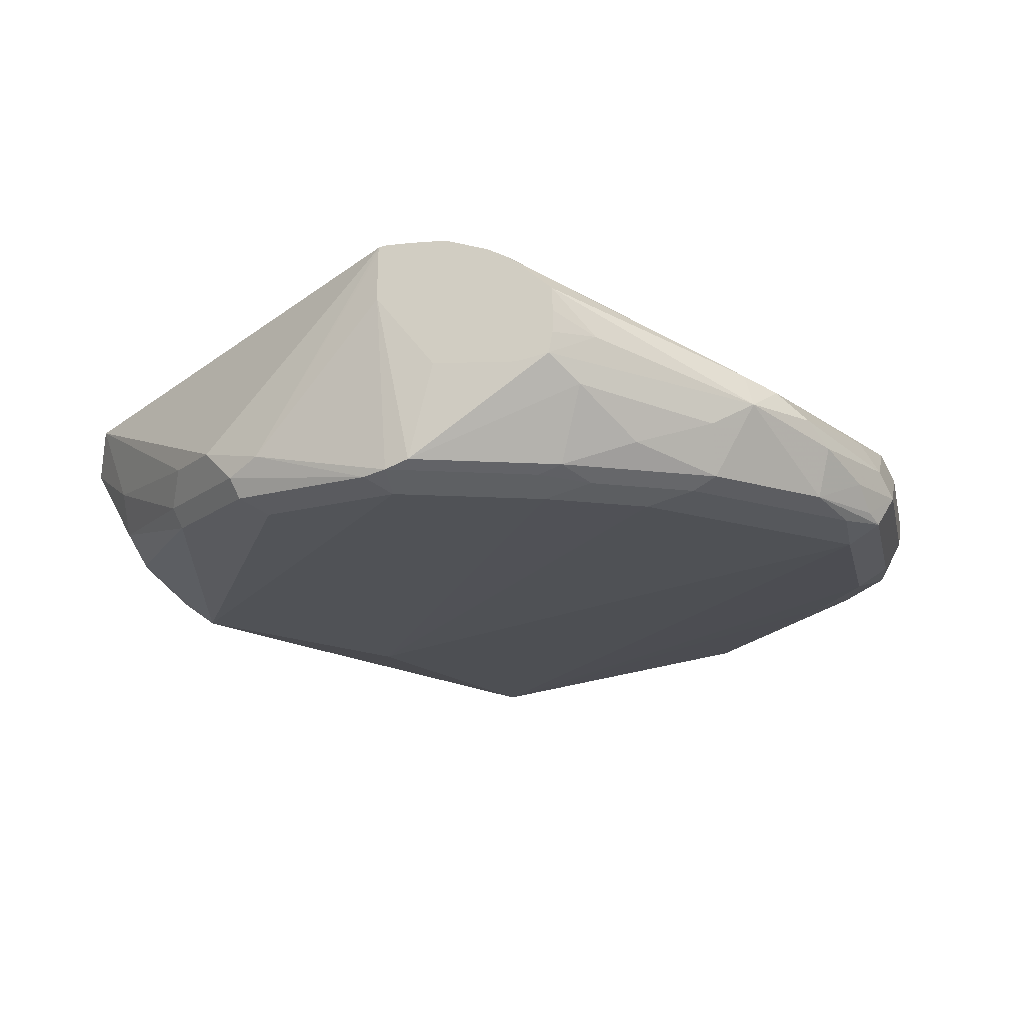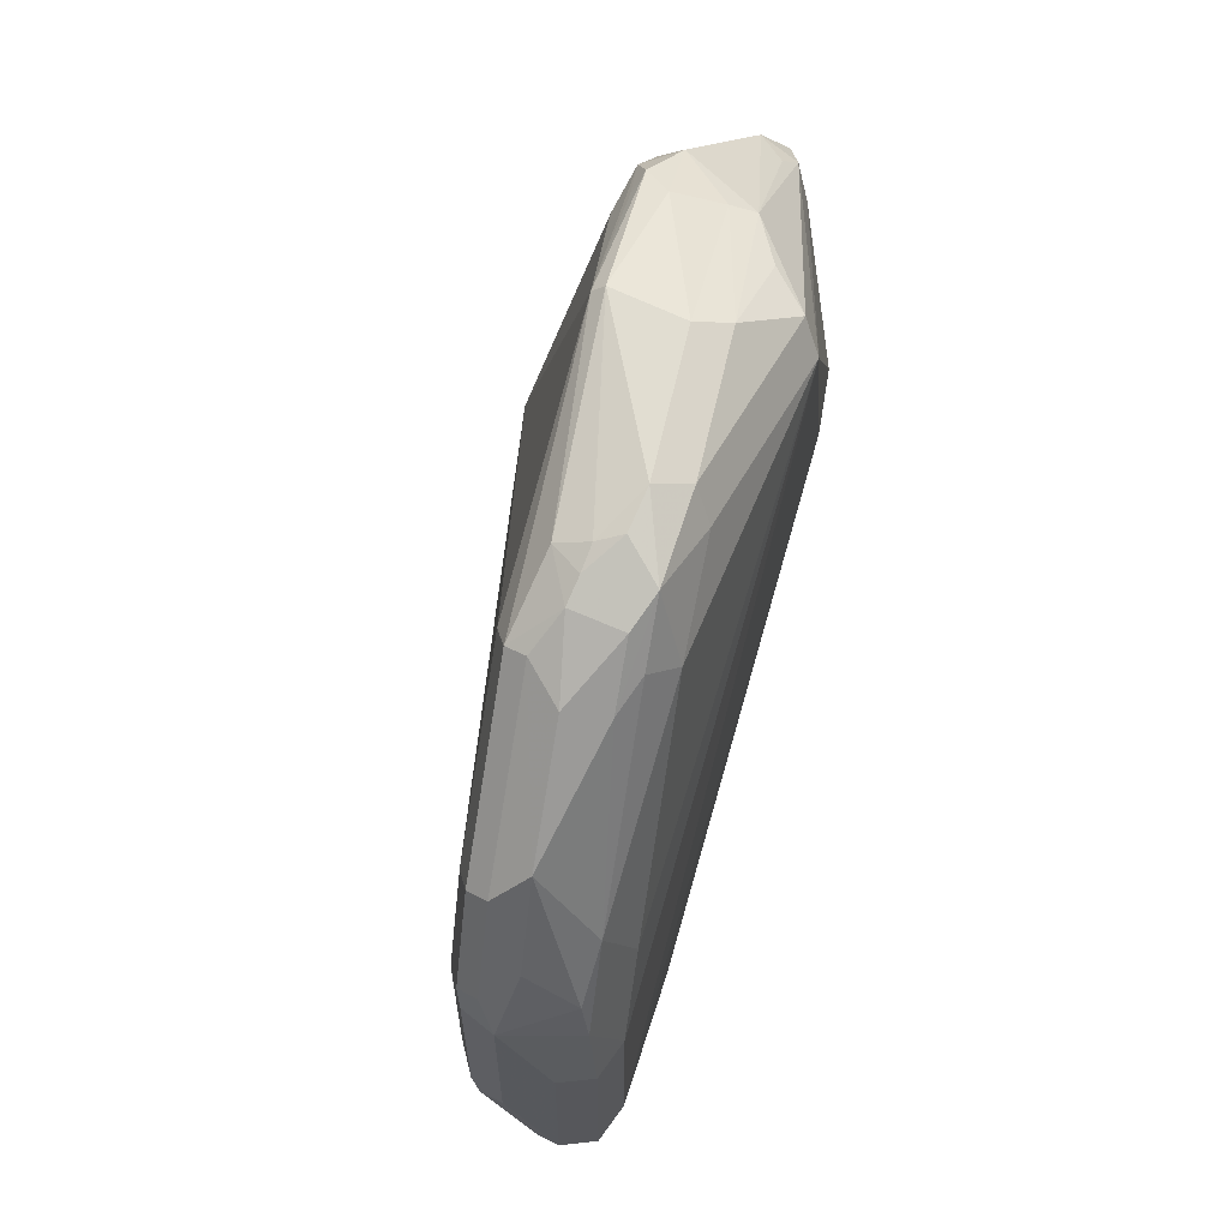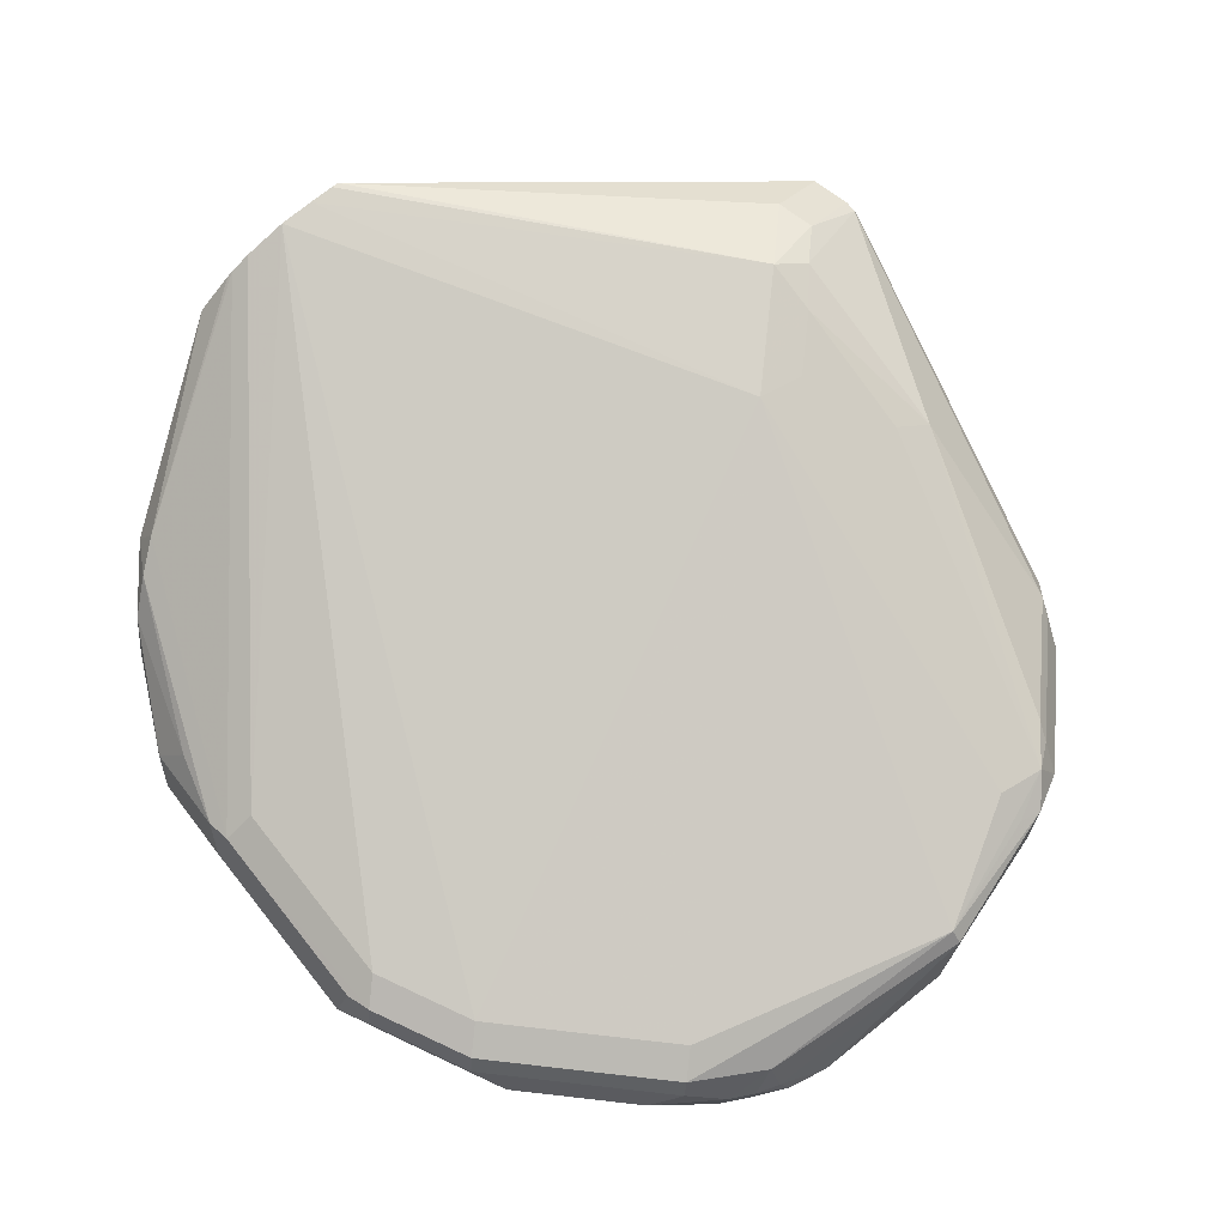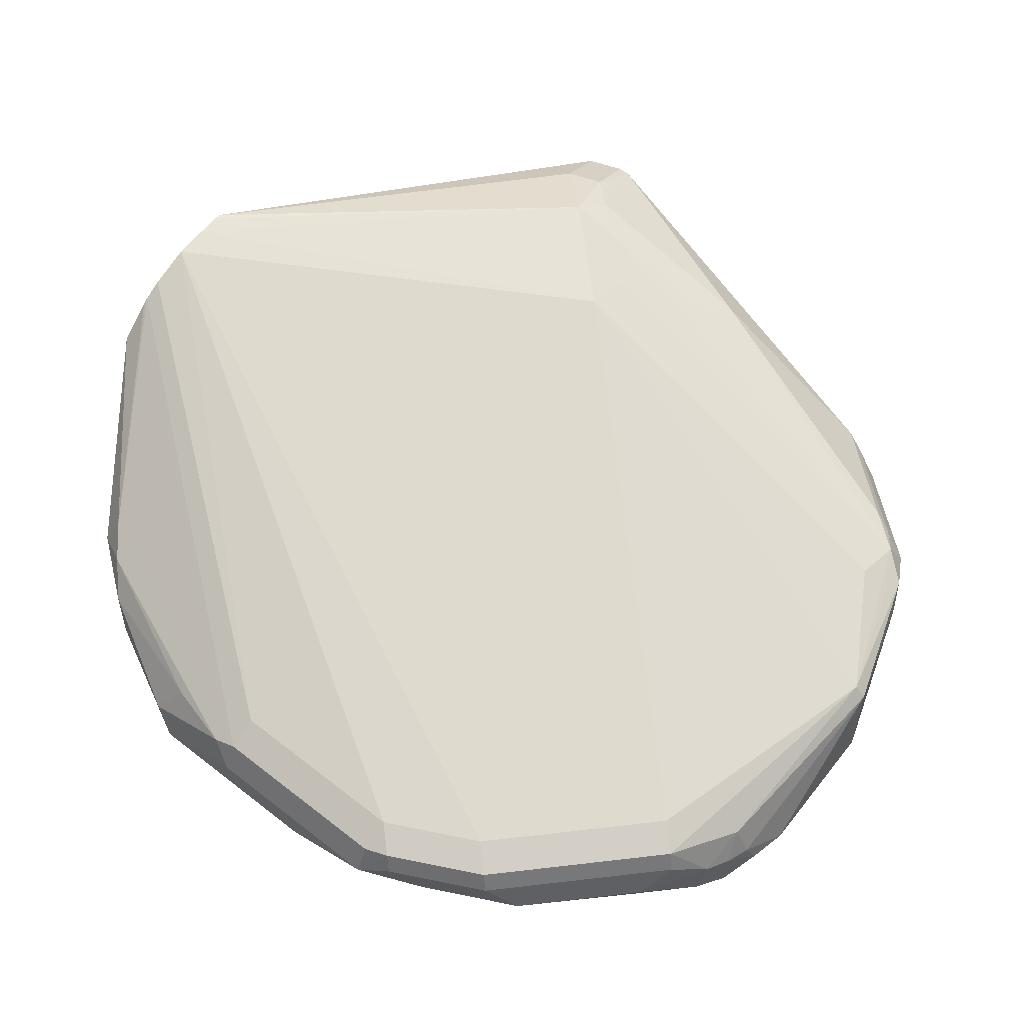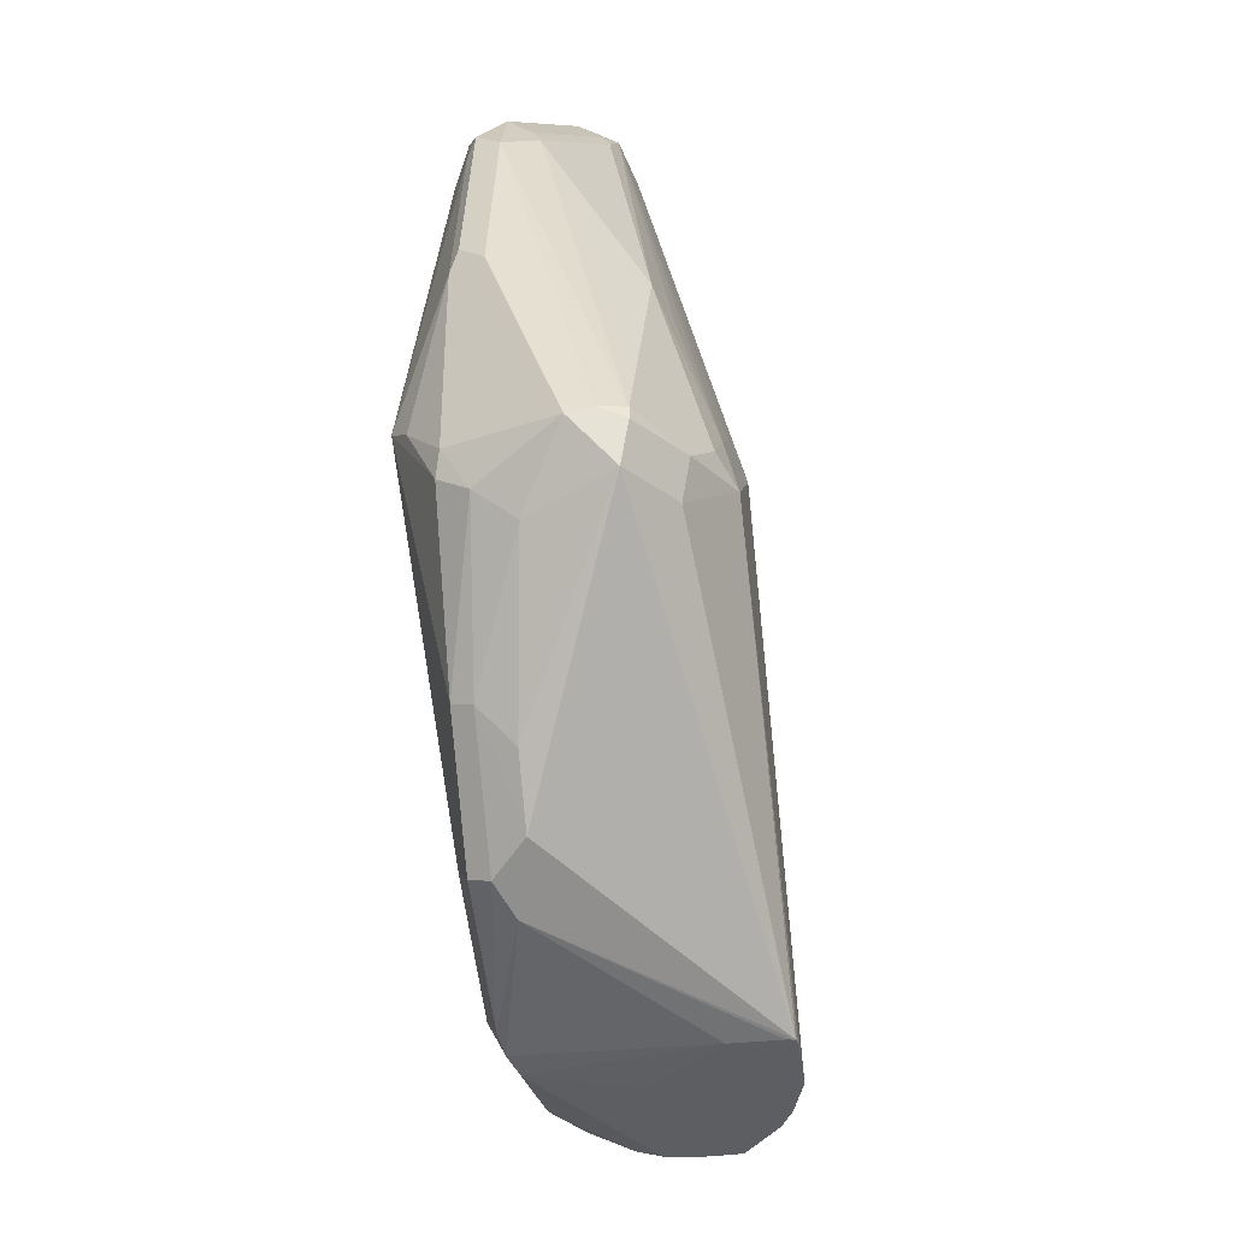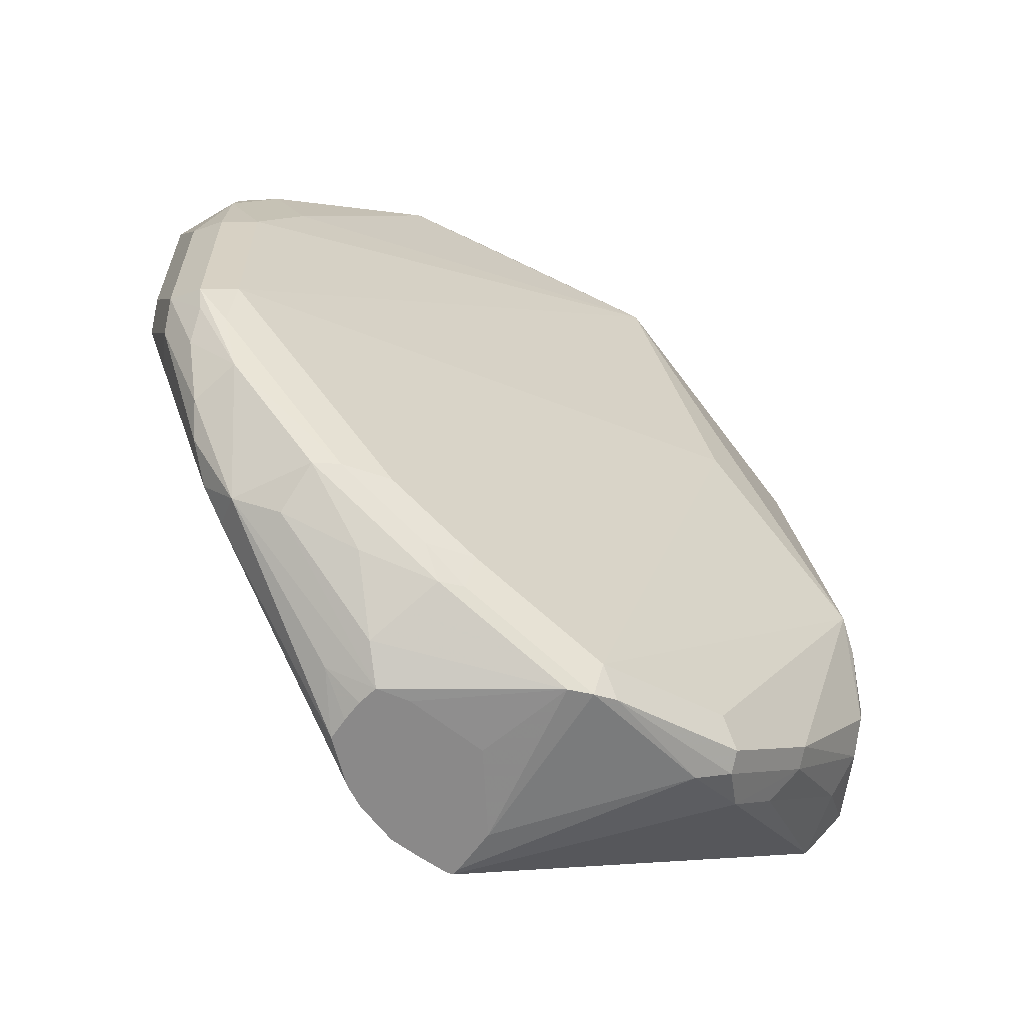
<metadata>
{"format":"obj","ext":"obj","renderer":"f3d","projection":"perspective","resolution":1024,"background":"white","views":[{"elev":-15.8,"azim":-168.3,"up":"+Y"},{"elev":64.2,"azim":-77.1,"up":"+Z"},{"elev":76.5,"azim":-38.6,"up":"+Y"},{"elev":62.6,"azim":-51.7,"up":"+Y"},{"elev":-39.4,"azim":97.5,"up":"+Z"},{"elev":-63.3,"azim":-36.0,"up":"+Z"}]}
</metadata>
<code>
v -0.2705 -0.2868 0.4667
v -0.2543 -0.2819 0.4667
v -0.2412 -0.2817 0.4667
v -0.1605 -0.2853 0.624
v -0.3744 -0.3209 0.731
v -0.3922 -0.3209 0.6953
v -0.3922 -0.3209 0.624
v -0.2782 -0.2907 0.4667
v -0.2945 -0.3209 0.4667
v -0.2943 -0.3039 0.4667
v -0.2804 -0.2921 0.4667
v -0.3588 -0.3254 0.5171
v -0.4041 -0.3269 0.624
v -0.4056 -0.3298 0.6151
v -0.3699 -0.3298 0.526
v -0.3982 -0.3328 0.5884
v -0.3811 -0.3387 0.5349
v -0.3625 -0.3387 0.5111
v -0.309 -0.3209 0.4754
v -0.2931 -0.3288 0.4667
v -0.3476 -0.3477 0.5037
v -0.3031 -0.3387 0.4747
v -0.2407 -0.3655 0.468
v -0.281 -0.3314 0.4667
v -0.2947 -0.3125 0.4667
v -0.25 -0.3299 0.4667
v -0.2284 -0.3031 0.4667
v -0.229 -0.2824 0.4667
v -0.2285 -0.2853 0.4667
v -0.1783 -0.3566 0.4814
v -0.1545 -0.3506 0.4933
v -0.08322 -0.315 0.5646
v -0.104 -0.3001 0.5676
v -0.08023 -0.312 0.5794
v -0.07577 -0.3298 0.5794
v -0.07726 -0.3209 0.5824
v -0.08915 -0.3566 0.6596
v -0.09509 -0.3685 0.6596
v -0.09361 -0.3655 0.6686
v -0.107 -0.3566 0.731
v -0.08023 -0.312 0.5839
v -0.1011 -0.2971 0.5824
v -0.1129 -0.2912 0.5943
v -0.1248 -0.2853 0.5884
v -0.2318 -0.2819 0.4667
v -0.1248 -0.2897 0.6084
v -0.1129 -0.309 0.6656
v -0.1129 -0.3447 0.7369
v -0.1189 -0.3566 0.7547
v -0.1159 -0.3477 0.7443
v -0.1545 -0.3387 0.7904
v -0.1516 -0.3298 0.78
v -0.1605 -0.3254 0.7867
v -0.1486 -0.3269 0.7725
v -0.1248 -0.3031 0.6596
v -0.1426 -0.2897 0.6262
v -0.1783 -0.3209 0.7844
v -0.2229 -0.3254 0.8112
v -0.3209 -0.3209 0.7844
v -0.3298 -0.3254 0.7933
v -0.3031 -0.3328 0.8082
v -0.2229 -0.3298 0.8156
v -0.3031 -0.3447 0.8142
v -0.312 -0.3432 0.8112
v -0.3001 -0.3536 0.8171
v -0.312 -0.3655 0.8112
v -0.3239 -0.3595 0.8052
v -0.3417 -0.3595 0.7874
v -0.3447 -0.3447 0.7904
v -0.3209 -0.341 0.8067
v -0.3328 -0.3328 0.7963
v -0.3803 -0.3447 0.7547
v -0.3833 -0.3655 0.722
v -0.3298 -0.3655 0.7933
v -0.3209 -0.3744 0.7844
v -0.3744 -0.3744 0.6953
v -0.3922 -0.3744 0.6596
v -0.4011 -0.3655 0.6864
v -0.4041 -0.3685 0.6537
v -0.4101 -0.3566 0.6596
v -0.4101 -0.3387 0.6953
v -0.3982 -0.3625 0.7012
v -0.3982 -0.3447 0.7191
v -0.4041 -0.3328 0.7072
v -0.4011 -0.3254 0.7042
v -0.3833 -0.3254 0.7399
v -0.3863 -0.3328 0.7428
v -0.4041 -0.3269 0.6953
v -0.4101 -0.3387 0.624
v -0.4101 -0.3566 0.5884
v -0.4056 -0.3477 0.5794
v -0.3878 -0.3477 0.5438
v -0.3833 -0.3655 0.5482
v -0.3476 -0.3655 0.5126
v -0.3209 -0.3566 0.4925
v -0.2942 -0.3655 0.4859
v -0.2318 -0.3685 0.4695
v -0.2852 -0.3685 0.4873
v -0.3031 -0.3699 0.497
v -0.2852 -0.3744 0.4992
v -0.2318 -0.3744 0.4814
v -0.2229 -0.3699 0.4725
v -0.1664 -0.3625 0.4873
v -0.1694 -0.3699 0.4903
v -0.1308 -0.3625 0.523
v -0.1367 -0.3506 0.5111
v -0.09509 -0.3447 0.5586
v -0.09361 -0.3588 0.5705
v -0.1337 -0.3699 0.526
v -0.09807 -0.3699 0.5794
v -0.1159 -0.3878 0.6151
v -0.107 -0.3811 0.6062
v -0.09509 -0.3685 0.5884
v -0.1129 -0.3685 0.731
v -0.1248 -0.3744 0.731
v -0.1226 -0.3699 0.7488
v -0.1114 -0.3655 0.7399
v -0.1293 -0.3655 0.7577
v -0.1739 -0.3655 0.7933
v -0.1761 -0.3566 0.7978
v -0.2258 -0.3685 0.8142
v -0.2318 -0.3566 0.8201
v -0.1783 -0.3387 0.8023
v -0.1694 -0.3298 0.7978
v -0.1783 -0.3269 0.7963
v -0.2852 -0.3566 0.8201
v -0.2793 -0.3685 0.8142
v -0.208 -0.3863 0.7963
v -0.1939 -0.3744 0.7978
v -0.214 -0.3922 0.7844
v -0.1783 -0.3922 0.6775
v -0.1783 -0.3744 0.4992
v -0.3209 -0.3744 0.5171
v -0.3922 -0.3744 0.5884
v -0.2852 -0.3744 0.8023
v -0.4041 -0.3685 0.5824
v -0.3922 -0.3699 0.5683
v -0.3387 -0.3699 0.5148
v -0.4011 -0.3655 0.575
v -0.3982 -0.3566 0.5646
f 110 108 113
f 113 108 35
f 107 32 35
f 110 113 112
f 113 35 38
f 113 38 112
f 108 109 105
f 110 111 109
f 110 109 108
f 106 31 32
f 108 105 107
f 108 107 35
f 111 112 38
f 110 112 111
f 114 111 38
f 118 49 119
f 114 116 115
f 117 116 114
f 117 49 116
f 117 40 49
f 117 39 40
f 117 114 39
f 114 38 39
f 118 116 49
f 118 119 116
f 119 49 51
f 120 119 51
f 120 122 121
f 106 32 107
f 120 121 119
f 114 115 111
f 106 107 105
f 91 14 16
f 103 30 31
f 89 81 14
f 123 122 120
f 89 90 81
f 91 90 89
f 91 92 90
f 91 17 92
f 91 16 17
f 91 89 14
f 18 92 17
f 18 93 92
f 18 94 93
f 18 21 94
f 95 94 21
f 95 96 94
f 95 22 96
f 95 21 22
f 96 22 23
f 103 31 105
f 103 105 104
f 103 104 102
f 103 102 30
f 97 23 27
f 97 27 30
f 106 105 31
f 97 30 102
f 97 101 100
f 98 97 100
f 98 100 99
f 98 99 96
f 98 96 97
f 96 23 97
f 97 102 101
f 123 62 122
f 139 93 136
f 123 51 124
f 127 66 135
f 127 126 66
f 65 66 126
f 63 65 126
f 63 126 62
f 75 135 66
f 74 75 66
f 68 74 66
f 137 134 136
f 138 134 137
f 138 133 134
f 138 100 133
f 138 99 100
f 138 96 99
f 138 94 96
f 138 93 94
f 138 137 93
f 81 85 88
f 5 59 4
f 60 59 5
f 13 7 8
f 140 92 93
f 140 90 92
f 130 128 127
f 79 136 77
f 90 80 81
f 90 136 80
f 139 136 90
f 139 90 140
f 139 140 93
f 137 136 93
f 79 80 136
f 123 124 62
f 130 127 135
f 130 75 76
f 123 120 51
f 124 51 53
f 124 53 125
f 124 125 58
f 124 58 62
f 125 53 58
f 122 62 126
f 127 122 126
f 121 122 127
f 121 127 128
f 129 121 128
f 129 119 121
f 129 128 119
f 119 128 116
f 116 128 130
f 116 130 115
f 111 115 130
f 130 76 77
f 130 77 134
f 131 130 134
f 131 134 133
f 131 133 100
f 131 100 101
f 130 135 75
f 132 101 102
f 109 104 105
f 109 132 104
f 111 132 109
f 111 101 132
f 111 131 101
f 111 130 131
f 132 102 104
f 81 88 14
f 134 77 136
f 13 88 85
f 26 9 27
f 27 9 3
f 28 27 3
f 29 27 28
f 29 30 27
f 29 28 30
f 28 31 30
f 28 32 31
f 33 32 28
f 34 32 33
f 34 35 32
f 36 35 34
f 37 35 36
f 37 38 35
f 37 39 38
f 37 40 39
f 37 36 40
f 43 44 46
f 46 44 4
f 44 3 4
f 45 28 3
f 45 3 44
f 45 44 28
f 26 27 23
f 33 28 44
f 42 33 44
f 42 44 43
f 42 43 41
f 42 41 34
f 36 34 41
f 36 41 40
f 42 34 33
f 43 46 47
f 24 26 23
f 25 19 10
f 2 3 1
f 2 4 3
f 2 5 4
f 2 6 5
f 2 7 6
f 2 1 7
f 1 3 8
f 8 3 9
f 10 8 9
f 11 8 10
f 12 8 11
f 12 13 8
f 12 14 13
f 15 14 12
f 15 16 14
f 15 17 16
f 15 18 17
f 25 10 9
f 25 9 19
f 20 19 9
f 20 9 24
f 20 24 23
f 20 23 22
f 24 9 26
f 20 22 21
f 13 14 88
f 20 18 19
f 19 18 10
f 12 11 10
f 12 10 18
f 15 12 18
f 20 21 18
f 43 47 41
f 1 8 7
f 48 40 41
f 69 70 71
f 69 71 72
f 69 72 68
f 73 68 72
f 73 74 68
f 73 75 74
f 73 76 75
f 73 77 76
f 78 77 73
f 78 79 77
f 78 80 79
f 78 81 80
f 78 82 81
f 78 73 82
f 73 72 82
f 83 82 72
f 83 81 82
f 48 41 47
f 13 85 7
f 85 6 7
f 85 5 6
f 86 60 5
f 71 60 86
f 71 70 60
f 87 84 72
f 87 71 86
f 87 86 84
f 84 86 85
f 84 85 81
f 84 81 72
f 83 72 81
f 87 72 71
f 61 60 70
f 86 5 85
f 67 64 70
f 64 61 70
f 50 49 48
f 50 51 49
f 52 53 51
f 52 54 53
f 52 48 54
f 52 50 48
f 54 48 47
f 54 47 53
f 55 53 47
f 55 46 53
f 55 47 46
f 56 53 46
f 56 4 53
f 56 46 4
f 52 51 50
f 57 58 53
f 67 70 69
f 57 53 4
f 67 69 68
f 67 68 66
f 67 66 64
f 64 66 65
f 64 65 63
f 48 49 40
f 57 4 58
f 61 63 62
f 61 62 58
f 64 63 61
f 61 58 60
f 60 58 59
f 58 4 59

</code>
